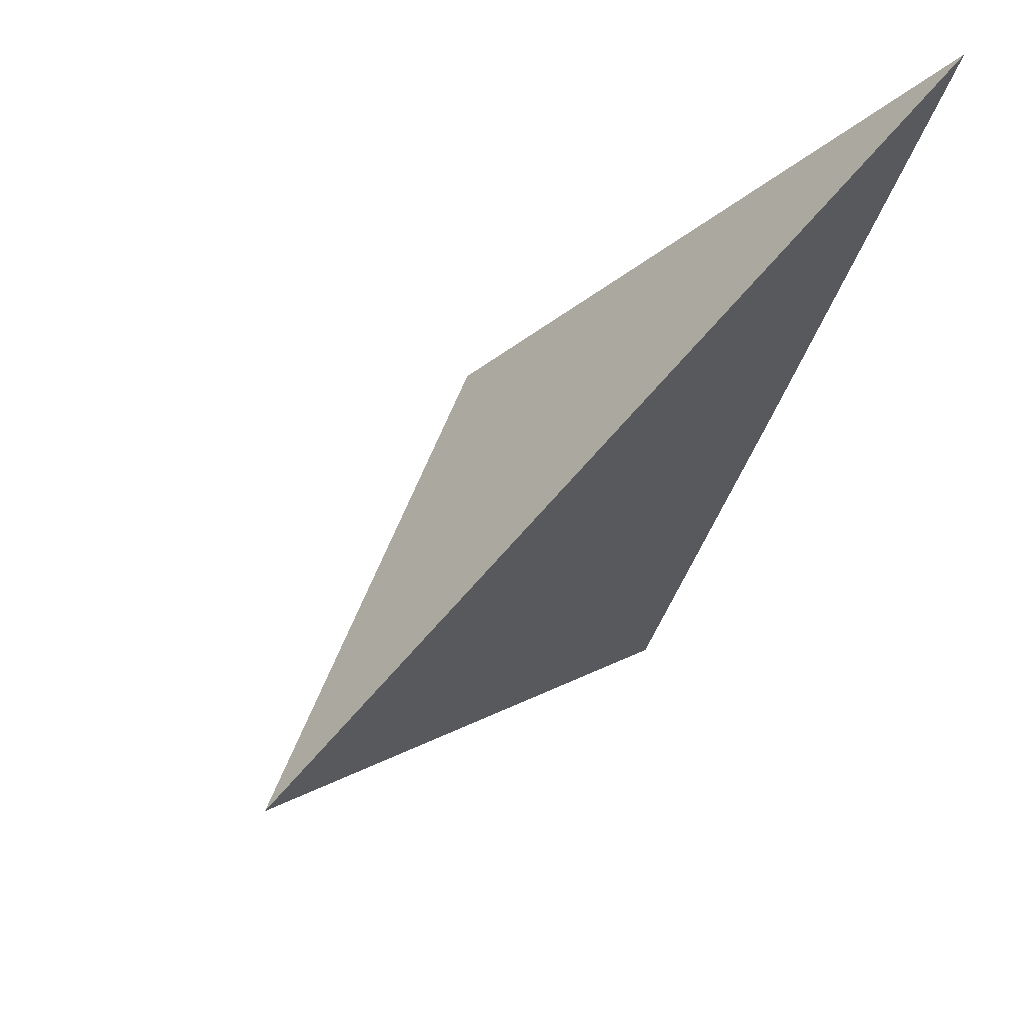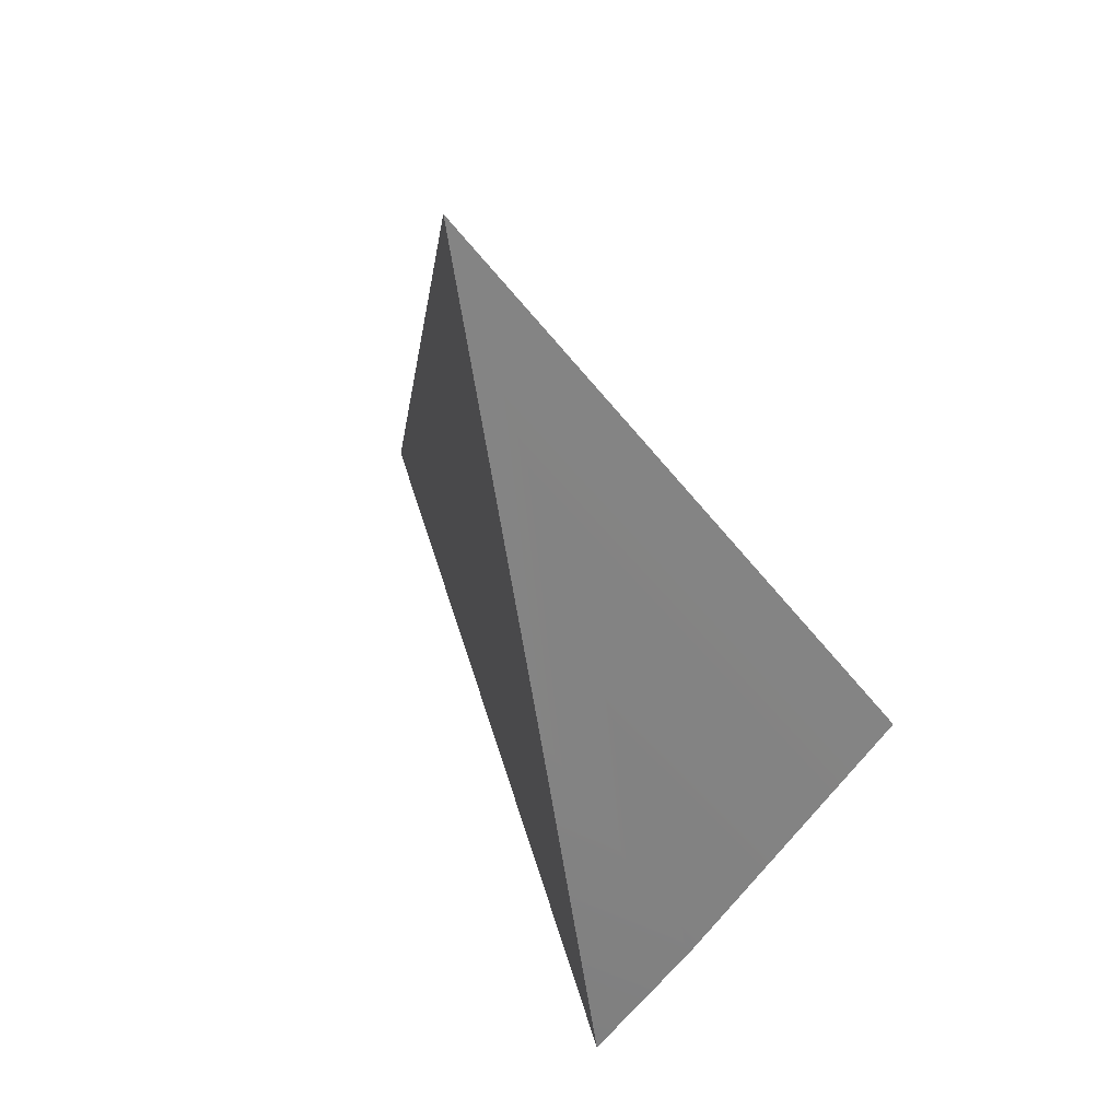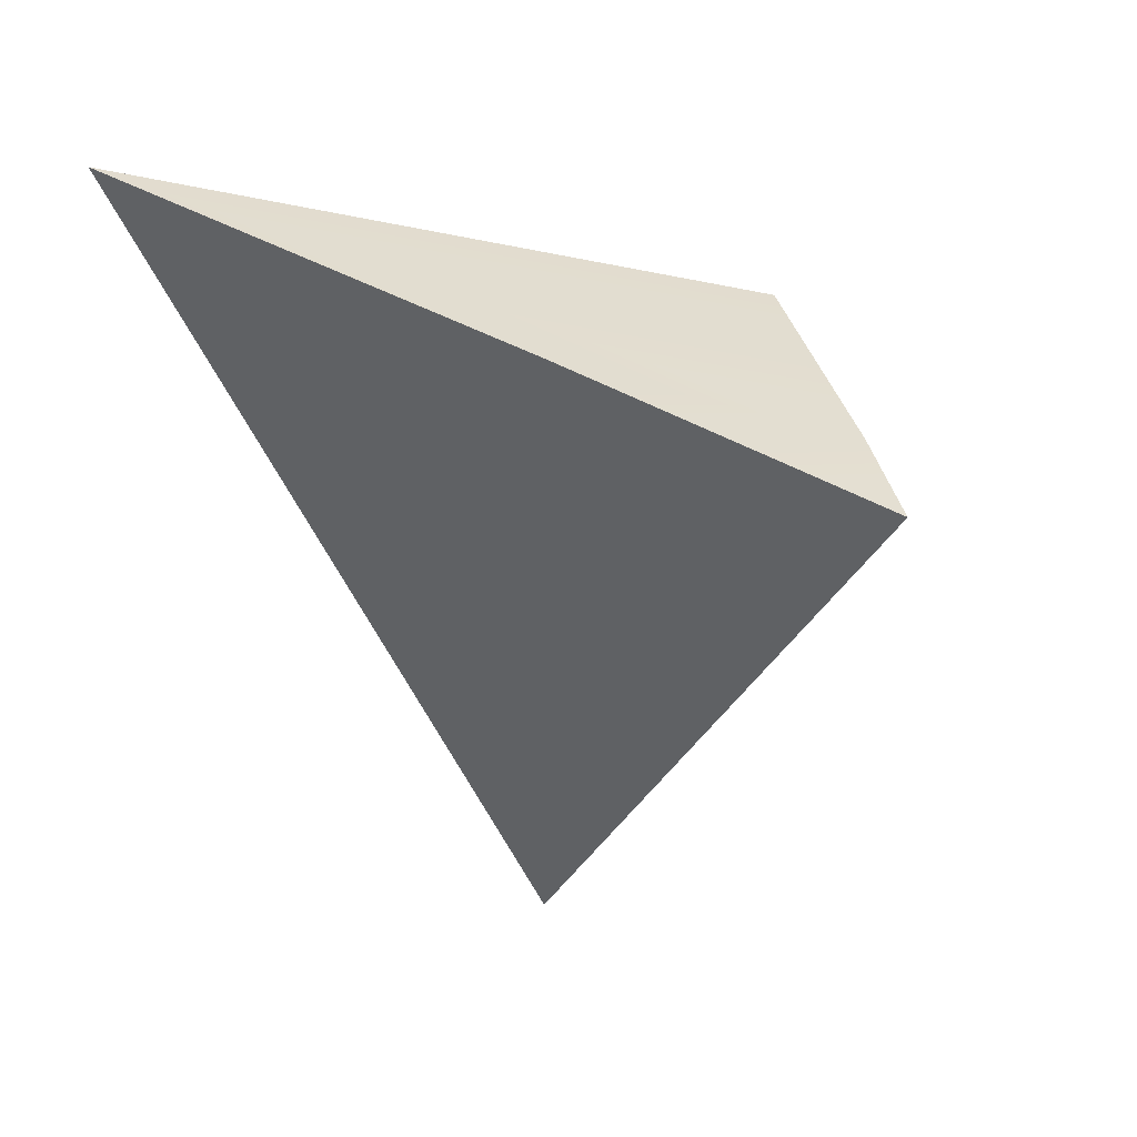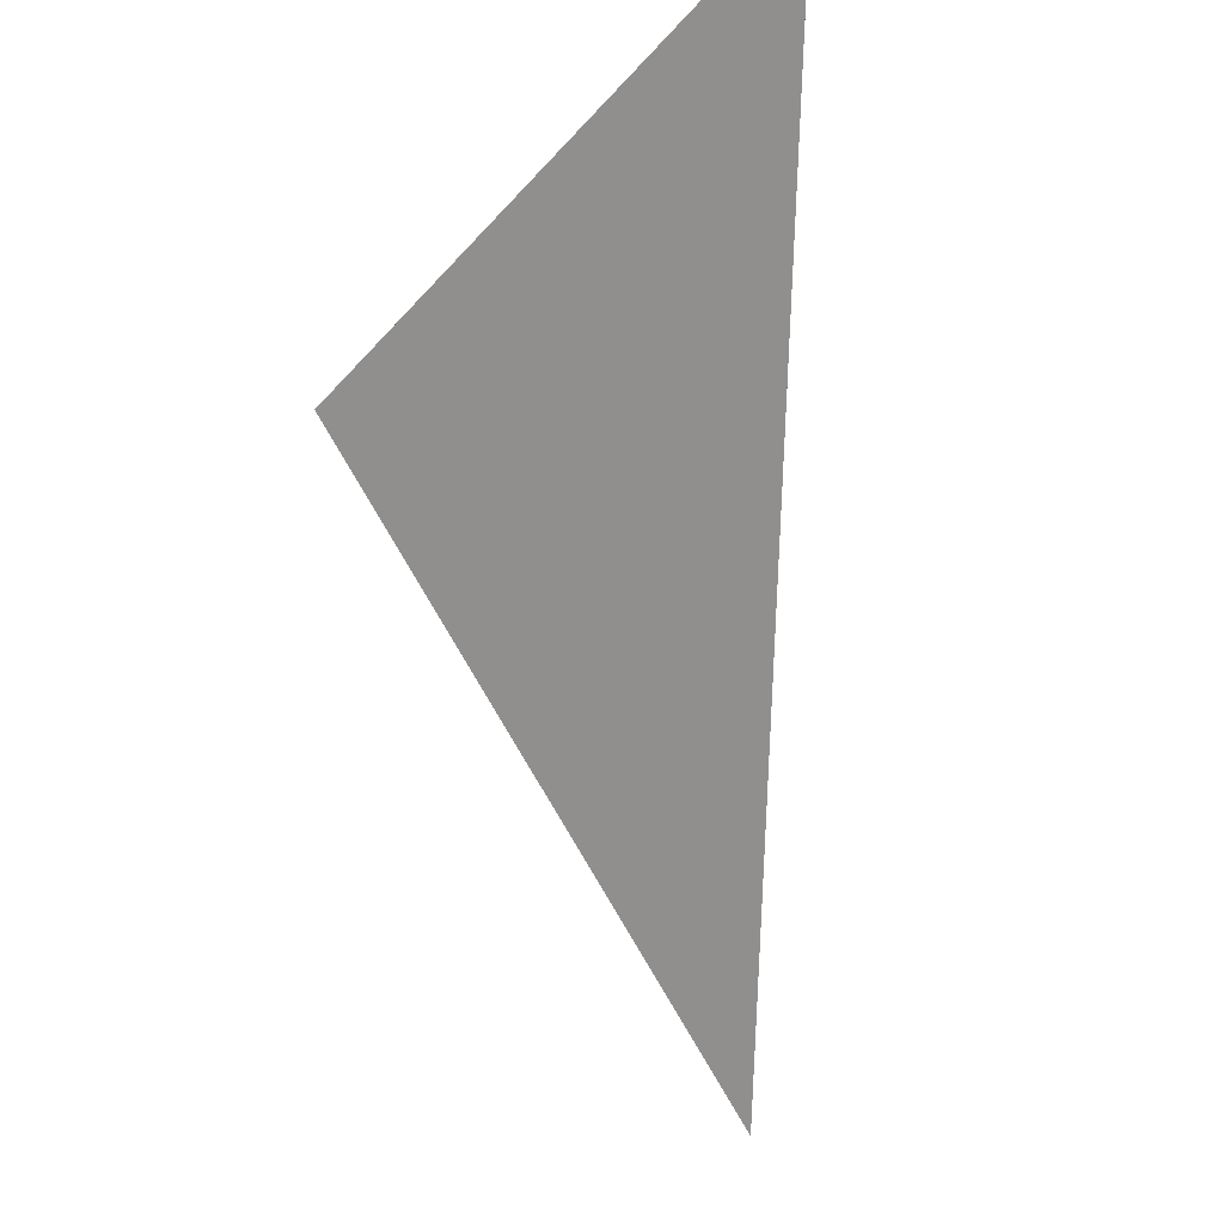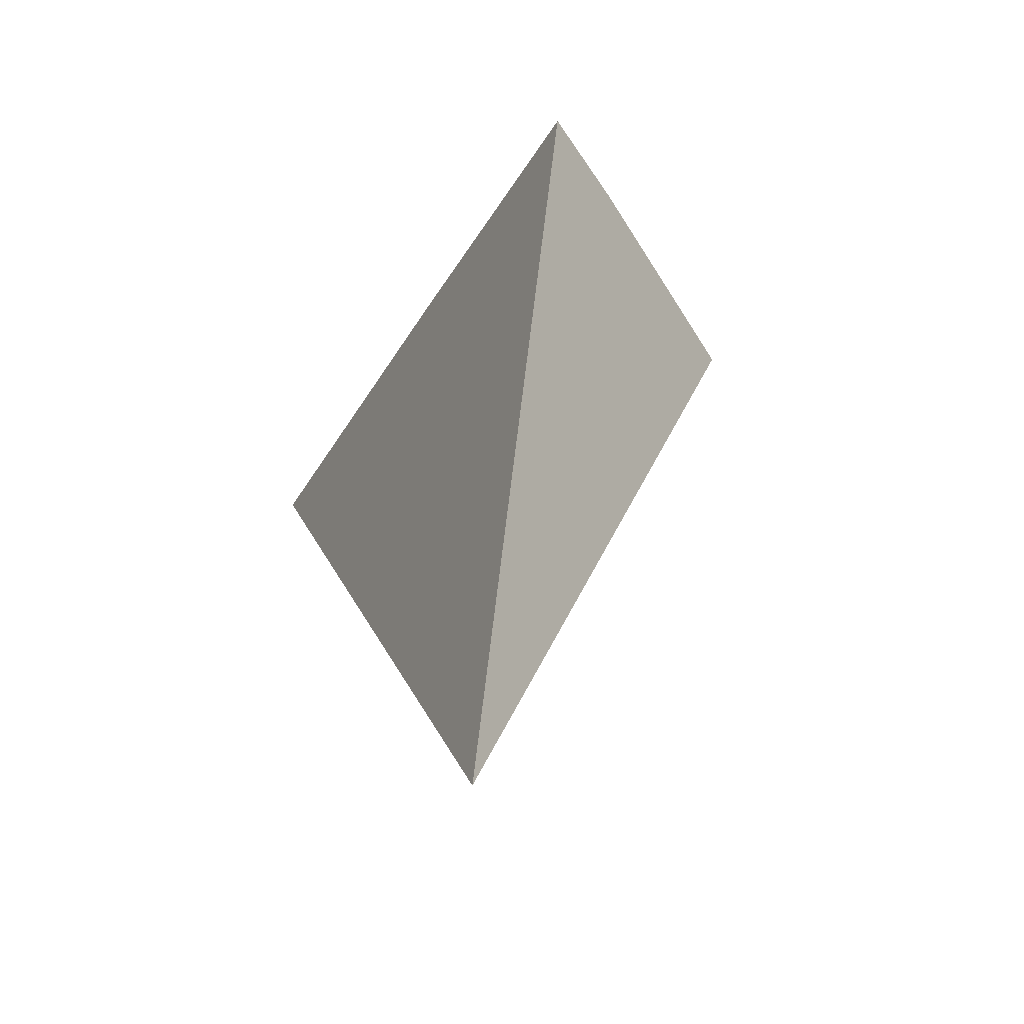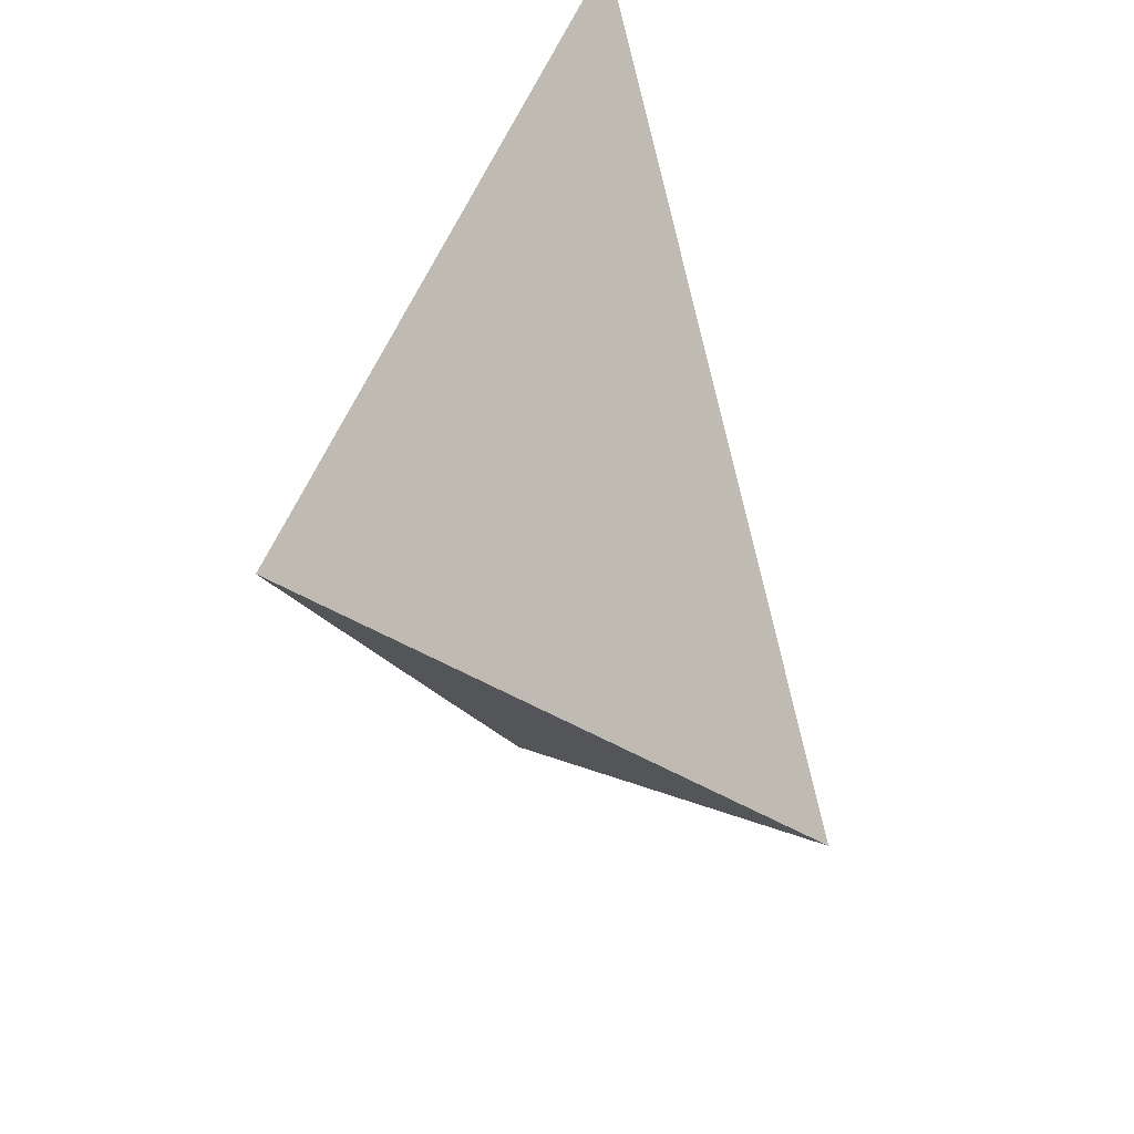
<metadata>
{"format":"obj","ext":"obj","renderer":"f3d","projection":"perspective","resolution":1024,"background":"white","views":[{"elev":44.0,"azim":-145.9,"up":"+Y"},{"elev":14.8,"azim":-17.5,"up":"+Y"},{"elev":35.4,"azim":-57.7,"up":"+Z"},{"elev":79.3,"azim":170.3,"up":"+Y"},{"elev":-53.3,"azim":-13.1,"up":"+Z"},{"elev":34.5,"azim":157.6,"up":"+Y"}]}
</metadata>
<code>
g Sphere_cell.071_cell_cell.006
v 0.01783 -0.002119 0.005221
v -0.01433 0.03235 0.01956
v -0.0009239 0.005879 -0.04379
v -0.0009239 0.005879 -0.04379
v -0.0008353 -0.02181 0.003704
v 0.00496 -0.01587 0.004469
v 0.01783 -0.002119 0.005221
v 0.00496 -0.01587 0.004469
v -0.0008353 -0.02181 0.003704
v -0.006698 0.001577 0.01083
v -0.01433 0.03235 0.01956
v 0.01783 -0.002119 0.005221
v -0.006698 0.001577 0.01083
v -0.0008353 -0.02181 0.003704
v -0.0009239 0.005879 -0.04379
v -0.01433 0.03235 0.01956
g Sphere_cell.071_cell_cell.006_0
f 3 2 1
f 6 5 4
f 7 6 4
f 10 9 8
f 10 8 11
f 8 12 11
f 15 14 13
f 16 15 13

</code>
